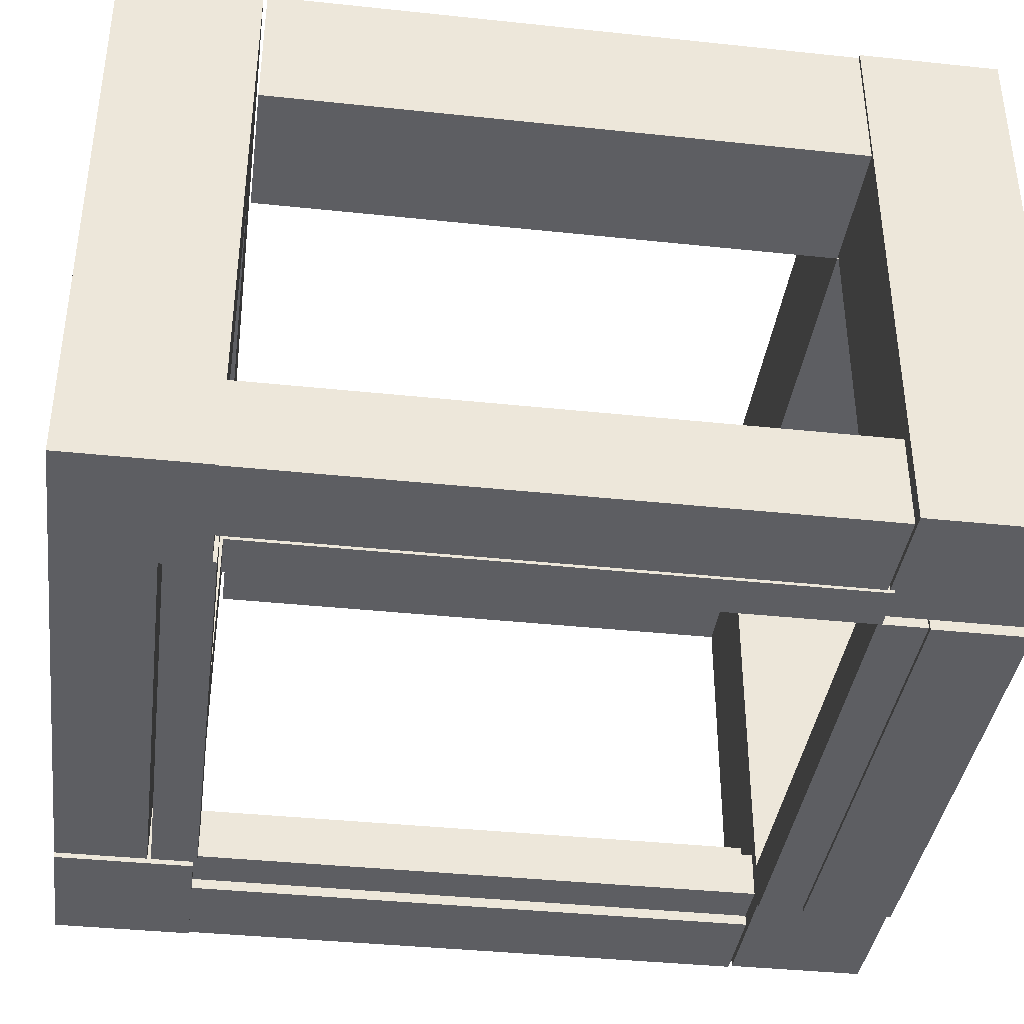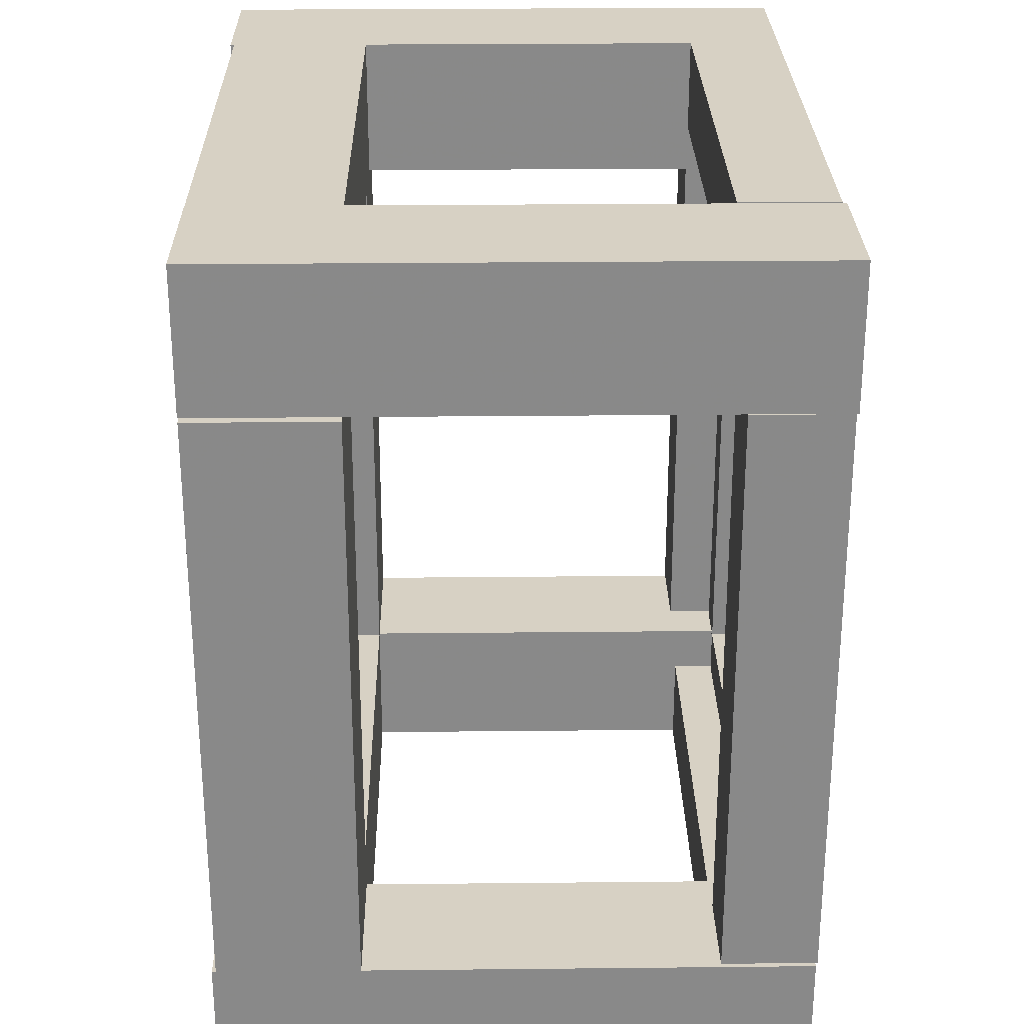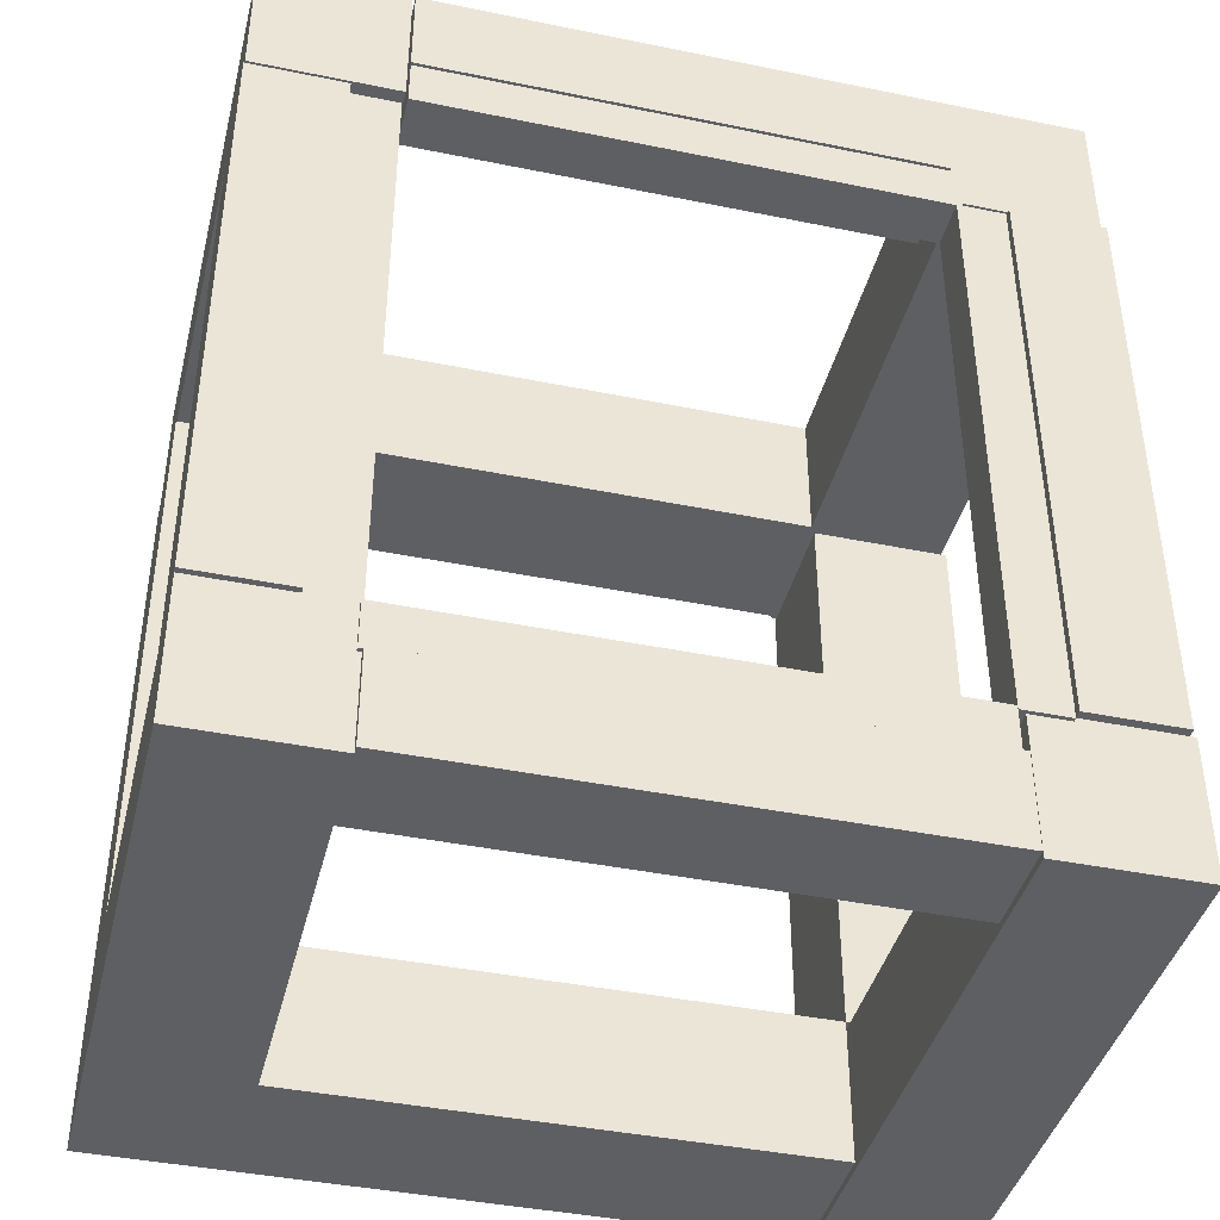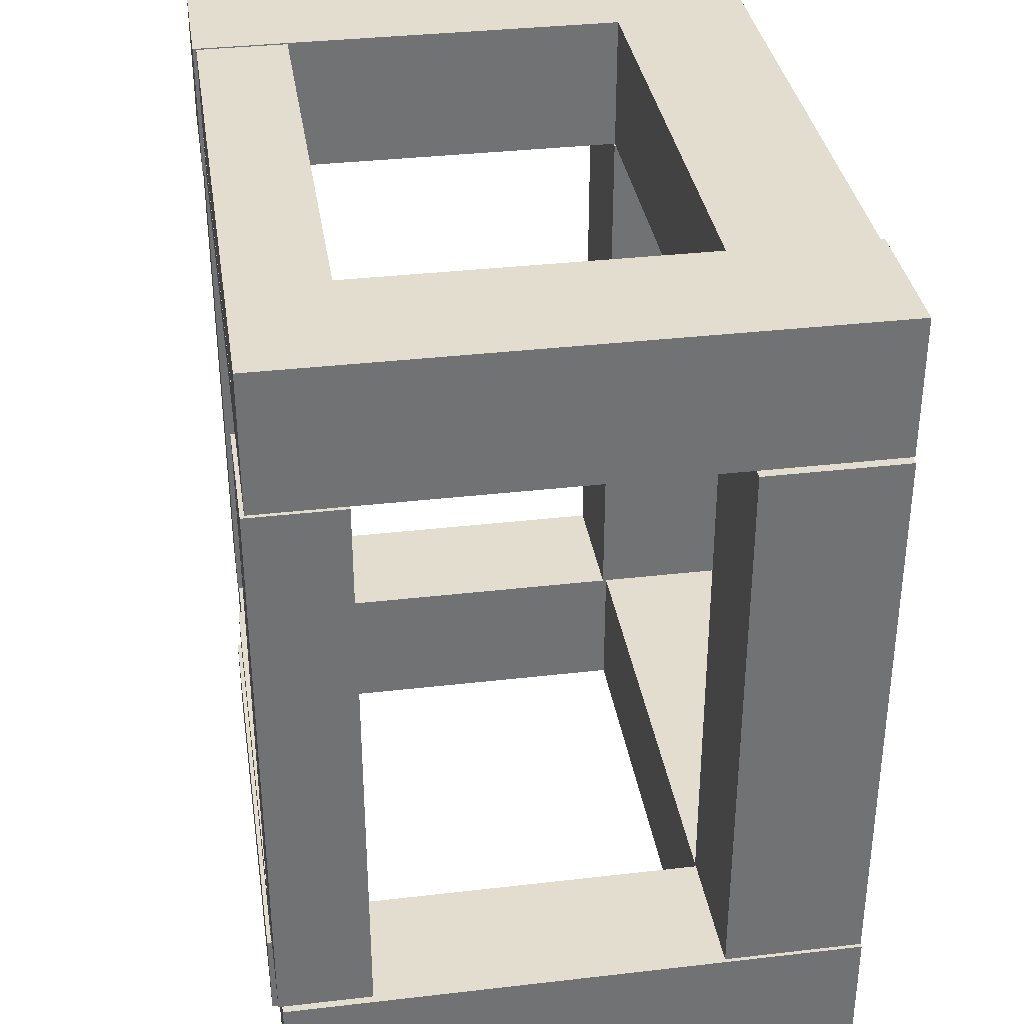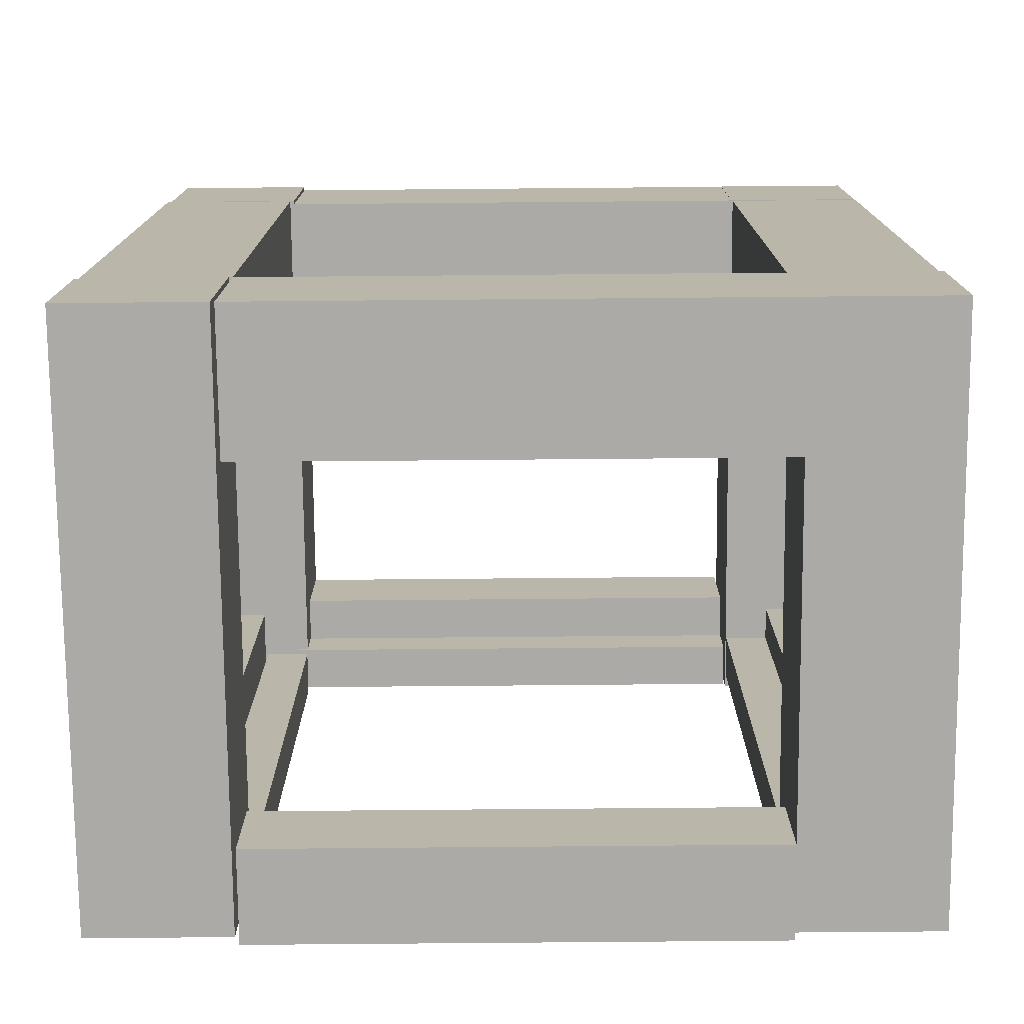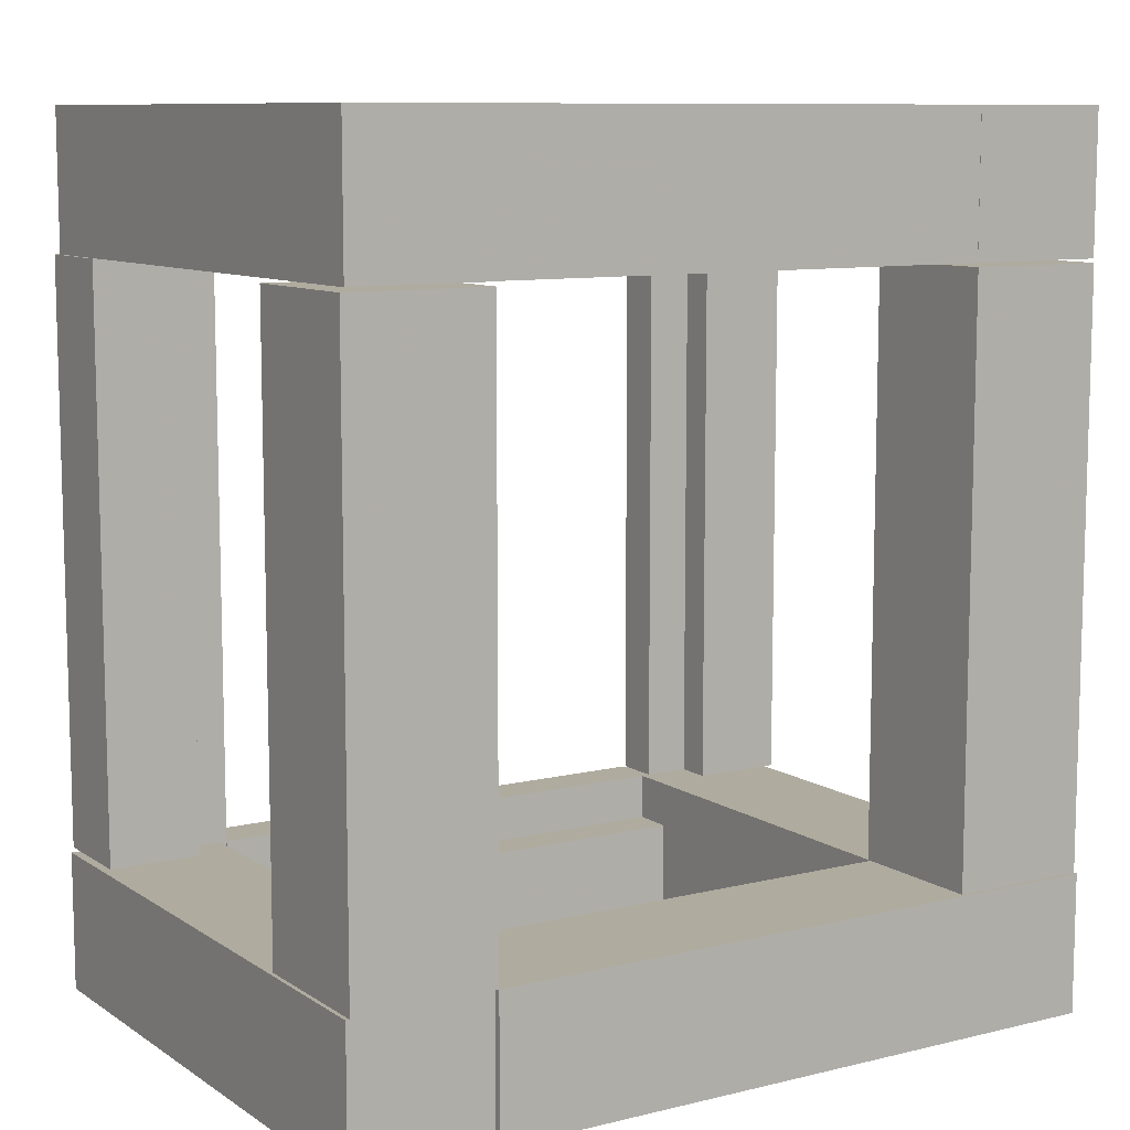
<metadata>
{"format":"obj","ext":"obj","renderer":"f3d","projection":"perspective","resolution":1024,"background":"white","views":[{"elev":-38.6,"azim":-97.6,"up":"+Z"},{"elev":27.1,"azim":89.1,"up":"+Y"},{"elev":-41.4,"azim":166.1,"up":"+Y"},{"elev":34.9,"azim":-98.8,"up":"+Y"},{"elev":-75.9,"azim":0.5,"up":"+Y"},{"elev":9.6,"azim":-32.2,"up":"+Y"}]}
</metadata>
<code>
o obj_0
v -64 		-42 		11
v -64 		107 		11
v -64 		-42 		0
v -54 		108 		114
v -54 		108 		150
v -54 		109 		0
v -54 		109 		12
v -54 		145 		24
v -54 		145 		0
v -54 		-42 		114
v -54 		-42 		11
v -65 		109 		23
v -65 		109 		0
v -65 		-41 		23
v -88 		145 		150
v -88 		145 		0
v -88 		109 		0
v -88 		109 		23
v -88 		109 		150
v -65 		109 		150
v -89 		109 		23
v -89 		-42 		114
v -89 		-41 		23
v -89 		108 		114
v -89 		108 		150
v -89 		-42 		150
v -90 		-42 		0
v -90 		-42 		150
v -52 		107 		11
v -52 		-42 		11
v -52 		-42 		-0.94
v -52 		-42 		-1
v -52 		107 		-1
v -53 		108 		150
v -53 		108 		114
v -53 		-42 		150
v -53 		-42 		114
v -54 		-42 		150
v 76 		108 		12
v 76 		108 		0
v -54 		108 		12
v -54 		108 		0
v -52 		120 		12
v -52 		120 		0
v -52 		121 		0
v -52 		121 		24
v -54 		120 		0
v -54 		121 		0
v 76 		120 		0
v 76 		120 		12
v 76.74 		109 		149
v 76.74 		109 		113
v 78 		-42 		11.06
v 89 		-41 		14.36
v 77 		-42 		11.06
v 89 		-41 		23.66
v 77 		-42 		113
v 77 		-42 		149
v 113 		-42 		149
v 113 		-42 		113
v 113 		108 		149
v 113 		108 		113
v -52 		-42 		11.06
v 113 		109 		23.66
v 113 		-41 		23.66
v 113 		-41 		-0.337
v 113 		109 		-0.337
v 112.7 		145 		149.1
v 112.7 		109 		149.1
v 112.7 		109 		23.66
v 112.7 		109 		-0.337
v 112.7 		109 		-0.93
v 112.7 		145 		-0.93
v 78 		-42 		-0.94
v 78 		-42 		0
v 113 		-78 		150
v 77 		-78 		114
v 77 		-78 		22
v 77 		-78 		0
v 113 		-78 		0
v -53 		-78 		150
v -53 		-78 		114
v 89 		109 		-0.337
v -53 		-78 		22
v -53 		-78 		-2
v 77 		-78 		-2
v 89 		109 		23.66
v 77 		-54 		0
v 78 		-54 		0
v 77 		-54 		114
v 77 		-54 		22
v 77 		-54 		-2
v 77 		-54 		-0.94
v 89 		-41 		2.364
v 89 		-41 		-0.337
v -53 		-54 		-2
v -53 		-54 		22
v -52 		-54 		11.06
v -52 		-54 		-0.94
v 77 		-54 		11.06
v 113 		-42 		0
v 78 		-54 		-0.94
v 113 		-42 		150
v 77 		-42 		114
v -54 		-43 		11
v -54 		-43 		0
v -52 		-43 		11
v -52 		-43 		-1
v -52 		-43 		-0.94
v -54 		-78 		150
v -54 		-78 		0
v -90 		-78 		0
v -90 		-78 		150
v -89 		109 		-1
v -89 		-41 		-1
v -64 		107 		-1
v -64 		-43 		-1
v -64 		-43 		0
v -65 		-41 		-1
v -65 		109 		-1
v 76.74 		109 		-0.93
v 76.74 		109 		149.1
v 76.74 		145 		-0.93
v 76.74 		145 		113
v 76.74 		145 		149.1
v 76.74 		145 		149
v 77 		109 		149.1
v 77 		109 		-0.93
v 77 		109 		2.364
v 77 		109 		14.36
v 77 		108 		149
v 77 		108 		113
v 77 		-41 		2.364
v 77 		-41 		14.36
v 89 		109 		2.364
v 89 		109 		14.36
v -52 		109 		149
v -52 		109 		113
v -52 		109 		12
v -52 		109 		150
v 76 		121 		0
v 76 		121 		24
v -52 		145 		113
v -52 		145 		149
v -52 		145 		150
v -52 		145 		24
v 76 		145 		0
v 76 		145 		24
g group_0_40919
f 1 2 3
f 2 1 11
f 29 30 31
f 32 33 31
f 29 31 33
f 29 33 2
f 30 29 11
f 2 11 29
f 39 41 40
f 42 40 41
f 49 44 43
f 49 43 50
f 50 39 40
f 50 40 49
f 63 55 30
f 55 31 30
f 55 75 31
f 53 75 55
f 74 31 75
f 93 102 89
f 93 89 88
f 75 89 102
f 75 102 74
f 117 108 106
f 108 109 106
f 105 106 107
f 107 106 109
f 116 32 117
f 30 11 105
f 30 105 107
f 32 31 109
f 32 109 108
f 98 107 99
f 109 99 107
f 98 63 107
f 30 107 63
f 99 109 93
f 31 74 109
f 93 109 74
f 102 93 74
f 63 98 55
f 100 55 98
f 6 42 41
f 6 41 7
f 118 3 117
f 116 117 3
f 116 3 2
f 33 116 2
f 106 118 117
f 108 117 32
f 33 32 116
f 129 133 134
f 129 134 130
f 54 134 133
f 54 133 94
f 135 94 133
f 135 133 129
f 130 134 54
f 130 54 136
f 42 6 40
f 6 44 40
f 47 44 6
f 40 44 49
f 50 139 39
f 50 43 139
f 7 41 139
f 39 139 41
g group_0_14860437
f 20 12 138
f 9 16 8
f 37 10 4
f 17 18 16
f 15 16 18
f 15 18 19
f 15 143 16
f 12 20 19
f 12 19 18
f 25 4 24
f 27 28 22
f 26 22 28
f 3 27 1
f 11 1 10
f 22 10 1
f 22 1 27
f 34 37 35
f 35 37 4
f 34 36 37
f 22 4 10
f 38 36 5
f 34 5 36
f 34 35 4
f 34 4 5
f 44 45 43
f 45 46 43
f 138 139 46
f 44 47 48
f 44 48 45
f 51 137 52
f 53 55 57
f 59 60 62
f 61 59 62
f 68 69 70
f 71 73 70
f 72 73 71
f 68 70 73
f 78 80 77
f 79 80 78
f 76 77 80
f 82 77 81
f 76 81 77
f 72 71 83
f 127 87 69
f 70 69 87
f 88 89 79
f 80 79 89
f 90 91 78
f 90 78 77
f 62 131 61
f 77 82 90
f 131 59 61
f 101 75 53
f 57 60 53
f 101 53 60
f 58 103 59
f 76 80 60
f 101 60 80
f 60 59 76
f 103 76 59
f 38 10 37
f 38 37 36
f 103 36 76
f 75 101 89
f 80 89 101
f 36 58 37
f 36 103 58
f 104 37 58
f 37 82 81
f 37 81 36
f 104 90 37
f 82 37 90
f 81 76 36
f 55 100 91
f 104 57 90
f 91 90 57
f 55 91 57
f 106 105 111
f 105 10 111
f 110 111 10
f 38 110 10
f 11 10 105
f 28 27 112
f 28 112 113
f 38 5 25
f 140 145 20
f 15 19 20
f 38 25 26
f 113 110 26
f 38 26 110
f 28 113 26
f 48 47 16
f 13 16 47
f 9 48 16
f 6 13 47
f 16 13 17
f 111 112 118
f 111 118 106
f 3 118 27
f 112 27 118
f 111 110 112
f 113 112 110
f 25 24 22
f 25 22 26
f 25 5 4
f 51 122 125
f 24 4 22
f 123 52 124
f 6 7 13
f 12 13 7
f 7 138 12
f 125 126 51
f 126 68 124
f 125 68 126
f 127 122 51
f 127 51 52
f 128 129 121
f 129 130 121
f 52 121 130
f 127 52 130
f 73 128 123
f 122 127 125
f 69 68 127
f 58 131 104
f 131 132 104
f 57 104 132
f 68 73 124
f 123 124 73
f 121 123 128
f 72 128 73
f 125 127 68
f 135 129 83
f 129 128 83
f 72 83 128
f 127 130 87
f 136 87 130
f 62 60 57
f 59 131 58
f 62 132 131
f 62 57 132
f 137 138 52
f 137 51 144
f 43 46 139
f 140 137 144
f 139 138 7
f 20 138 137
f 20 137 140
f 144 126 143
f 124 143 126
f 15 145 144
f 15 144 143
f 146 8 143
f 8 16 143
f 124 52 143
f 144 51 126
f 138 143 52
f 143 138 46
f 143 46 146
f 145 140 144
f 15 20 145
f 123 121 52
g group_0_15708628
f 21 18 17
f 115 14 23
f 21 23 18
f 14 18 23
f 12 18 14
f 65 66 64
f 66 67 64
f 85 79 84
f 86 79 85
f 78 84 79
f 67 71 70
f 67 70 64
f 86 93 79
f 92 93 86
f 88 79 93
f 65 56 54
f 94 66 54
f 95 66 94
f 65 54 66
f 95 71 66
f 83 71 95
f 67 66 71
f 96 85 84
f 96 84 97
f 86 85 96
f 86 96 92
f 56 65 70
f 87 56 70
f 84 78 97
f 91 97 78
f 64 70 65
f 96 97 98
f 96 98 99
f 96 99 92
f 93 92 99
f 97 91 98
f 100 98 91
f 114 115 21
f 120 13 119
f 12 14 13
f 119 13 14
f 21 17 114
f 120 114 17
f 120 17 13
f 14 115 119
f 120 119 115
f 120 115 114
f 23 21 115
f 83 95 94
f 83 94 135
f 136 54 87
f 56 87 54
f 45 141 142
f 45 142 46
f 8 146 9
f 147 9 146
f 147 146 148
f 148 142 141
f 148 141 147
f 48 9 45
f 9 147 45
f 141 45 147
f 148 146 46
f 148 46 142

</code>
